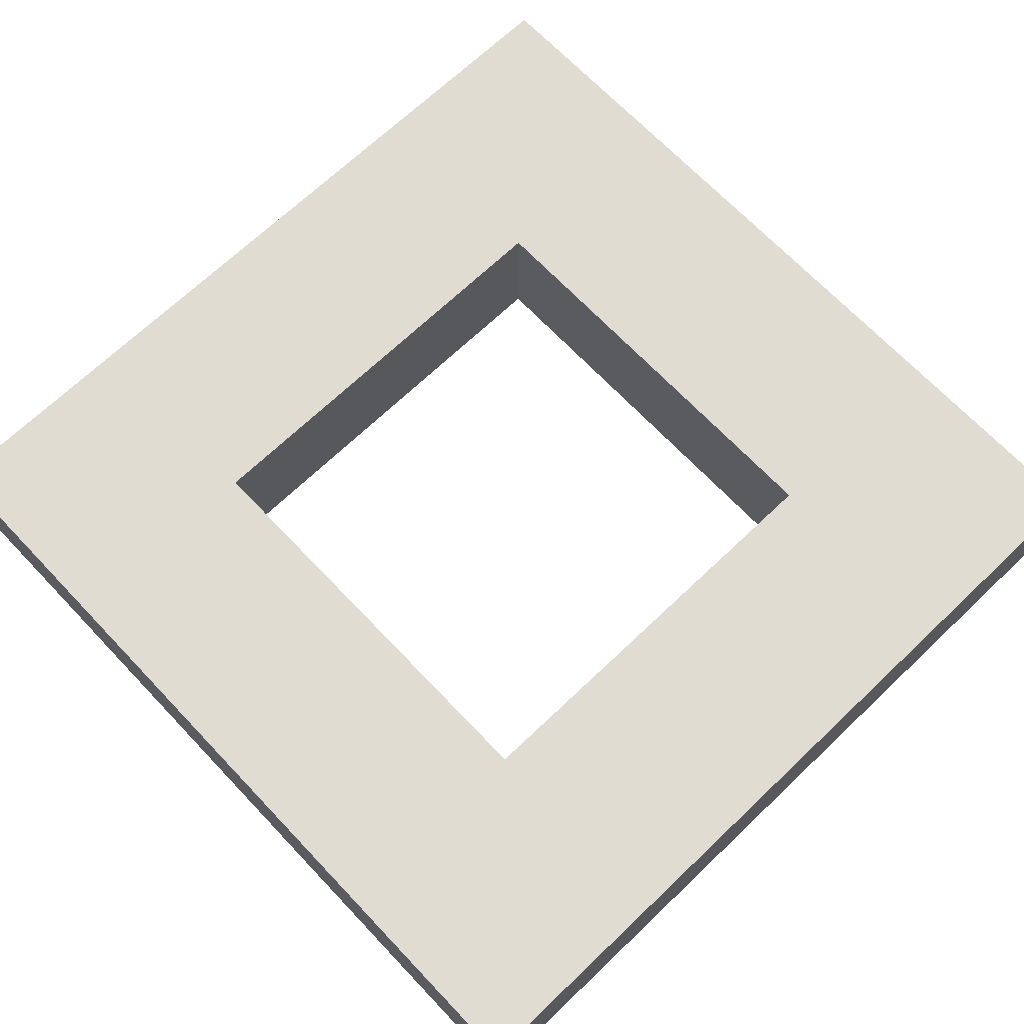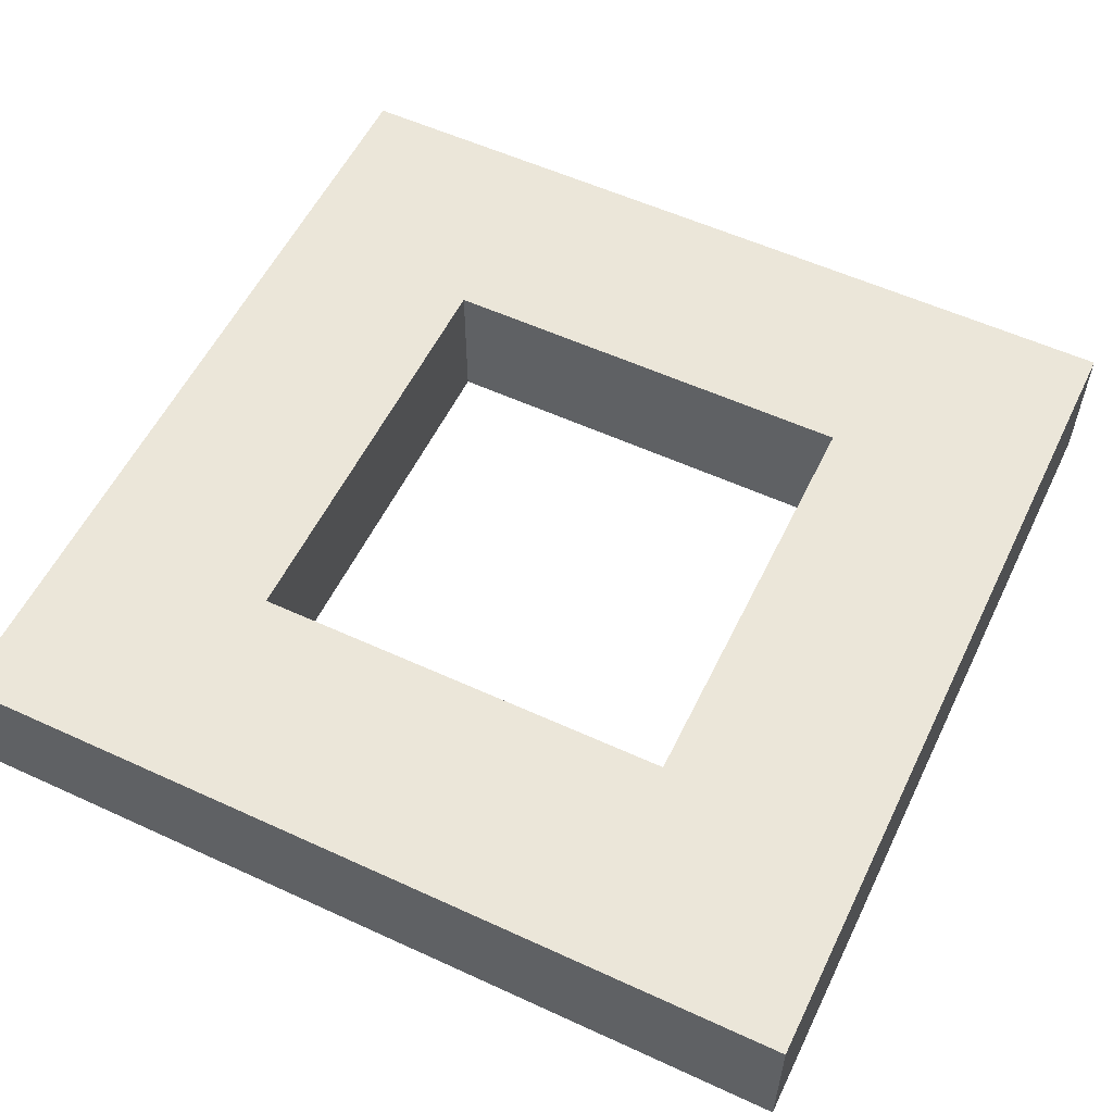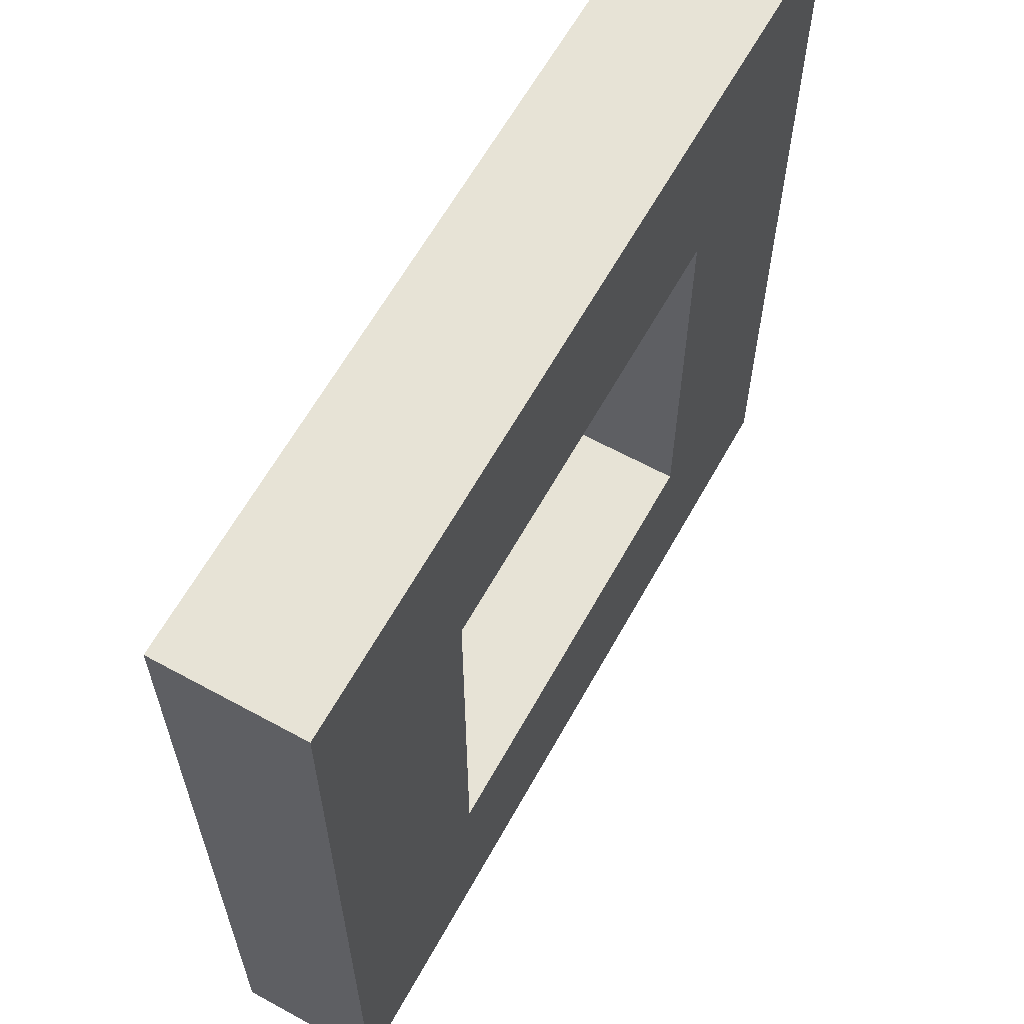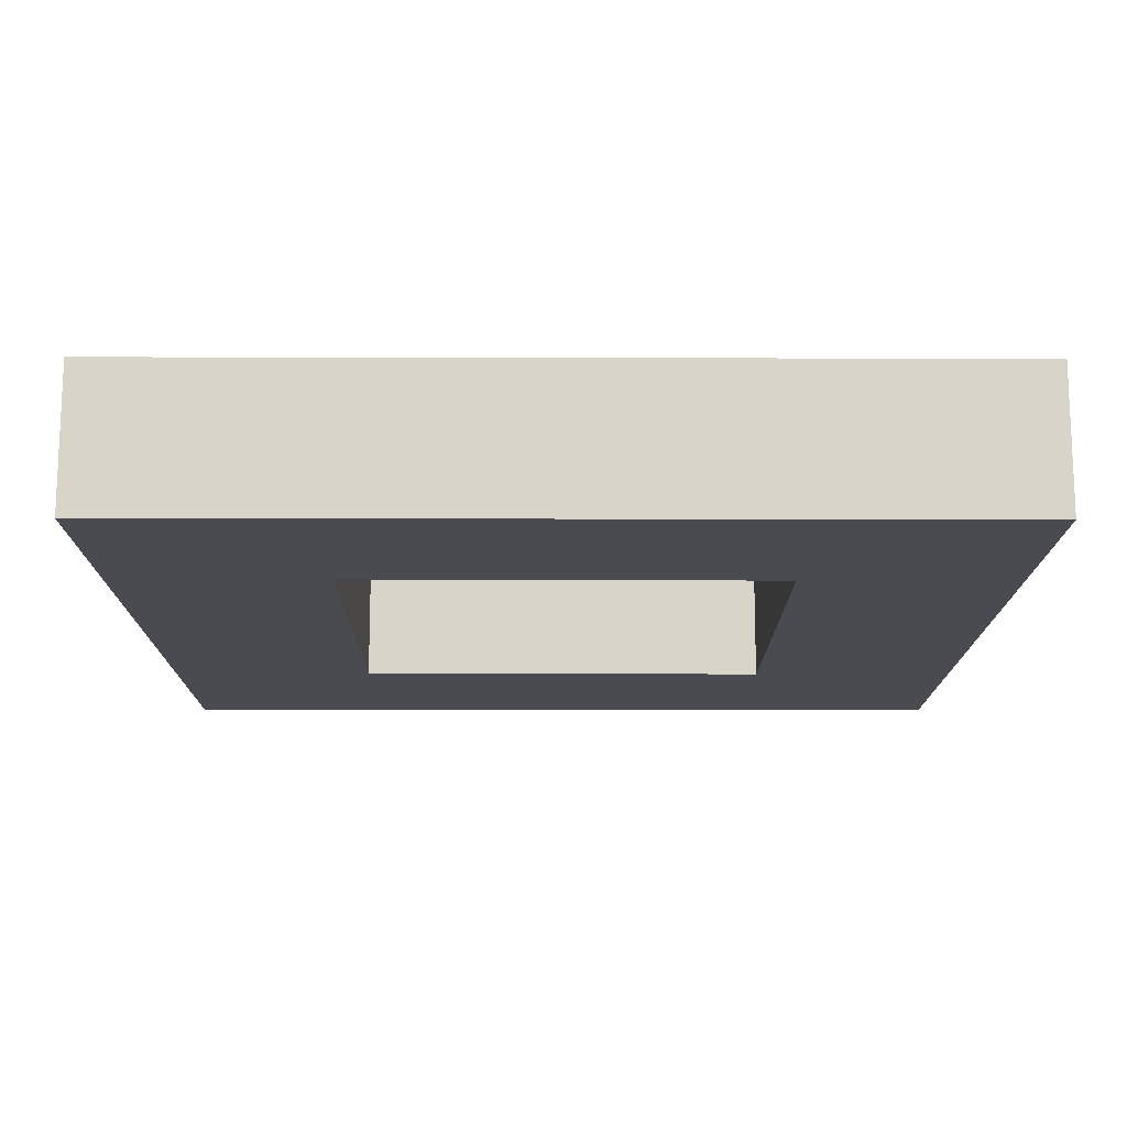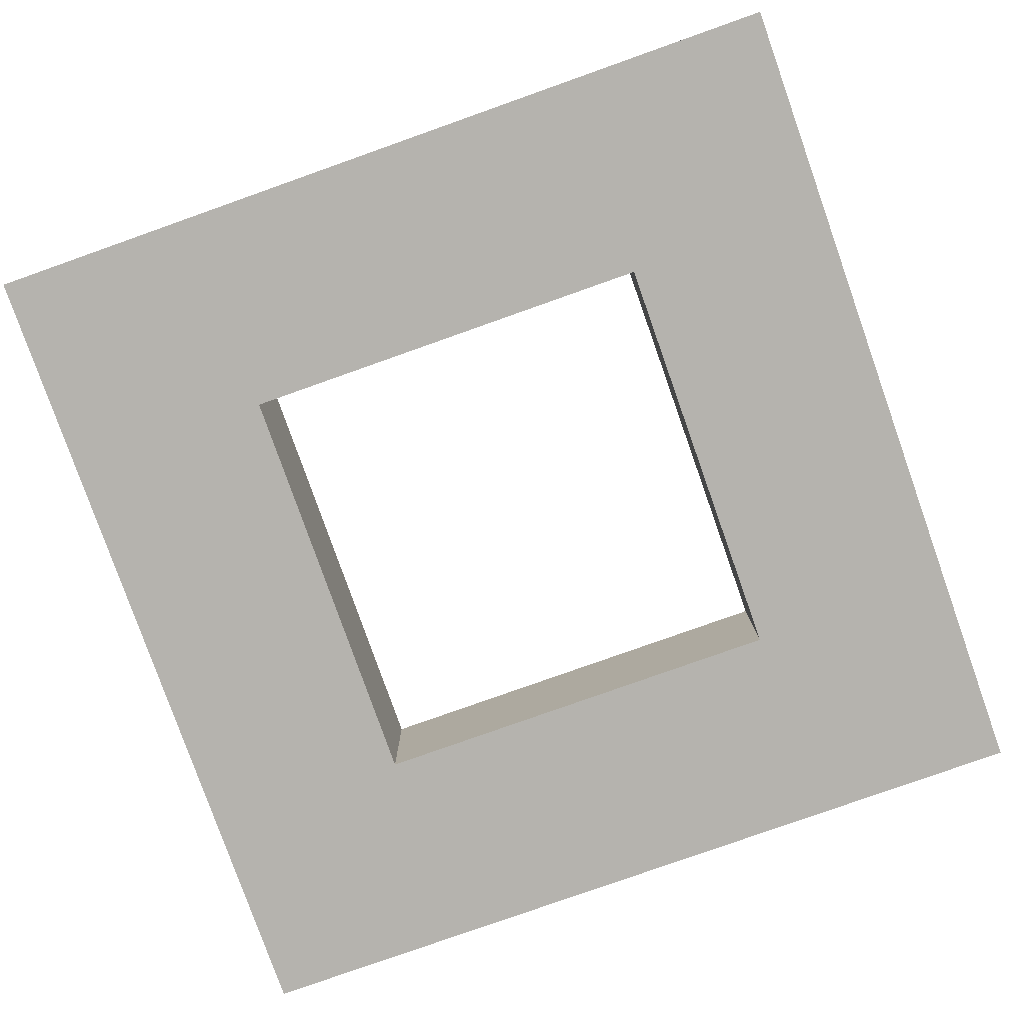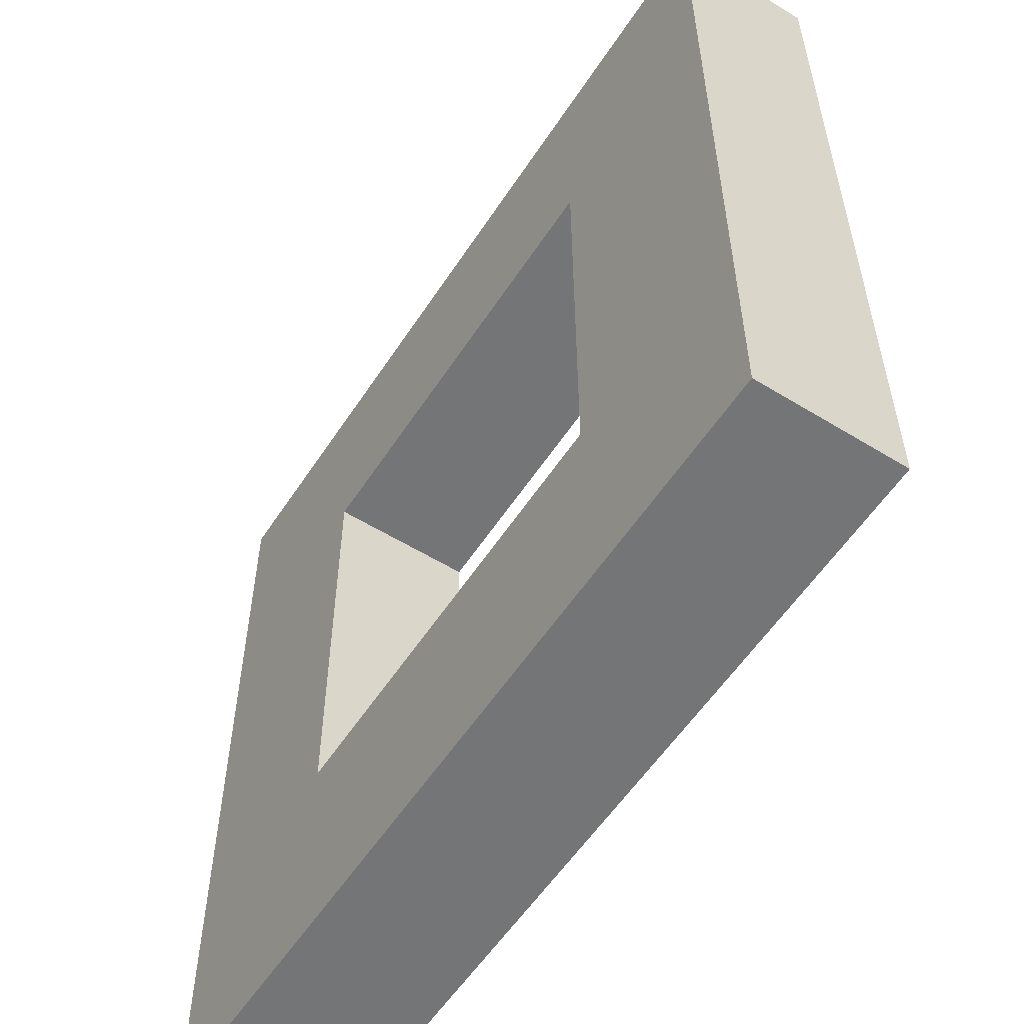
<metadata>
{"format":"obj","ext":"obj","renderer":"f3d","projection":"perspective","resolution":1024,"background":"white","views":[{"elev":69.2,"azim":136.4,"up":"+Y"},{"elev":56.2,"azim":-154.3,"up":"+Y"},{"elev":62.6,"azim":-61.0,"up":"+Z"},{"elev":-14.4,"azim":-90.3,"up":"+Y"},{"elev":-79.9,"azim":109.5,"up":"+Y"},{"elev":-56.5,"azim":57.2,"up":"+Z"}]}
</metadata>
<code>
o test_cube
v -0.75 0 0.75
v -0.75 0.25 0.75
v -0.75 0 -0.75
v -0.75 0.25 -0.75
v 0.75 0 0.75
v 0.75 0.25 0.75
v 0.75 0 -0.75
v 0.75 0.25 -0.75
v -0.3768 0 -0.3768
v -0.3768 0 0.3768
v -0.3768 0.25 0.3768
v -0.3768 0.25 -0.3768
v 0.3768 0 -0.3768
v 0.3768 0.25 -0.3768
v 0.3768 0 0.3768
v 0.3768 0.25 0.3768
f 2 3 1
f 4 7 3
f 8 5 7
f 6 1 5
f 1 15 5
f 7 9 3
f 3 10 1
f 5 13 7
f 2 4 3
f 4 8 7
f 8 6 5
f 6 2 1
f 1 10 15
f 7 13 9
f 3 9 10
f 5 15 13
f 4 14 8
f 8 16 6
f 2 12 4
f 6 11 2
f 4 12 14
f 8 14 16
f 2 11 12
f 6 16 11
f 12 10 9
f 11 15 10
f 14 9 13
f 16 13 15
f 12 11 10
f 11 16 15
f 14 12 9
f 16 14 13

</code>
